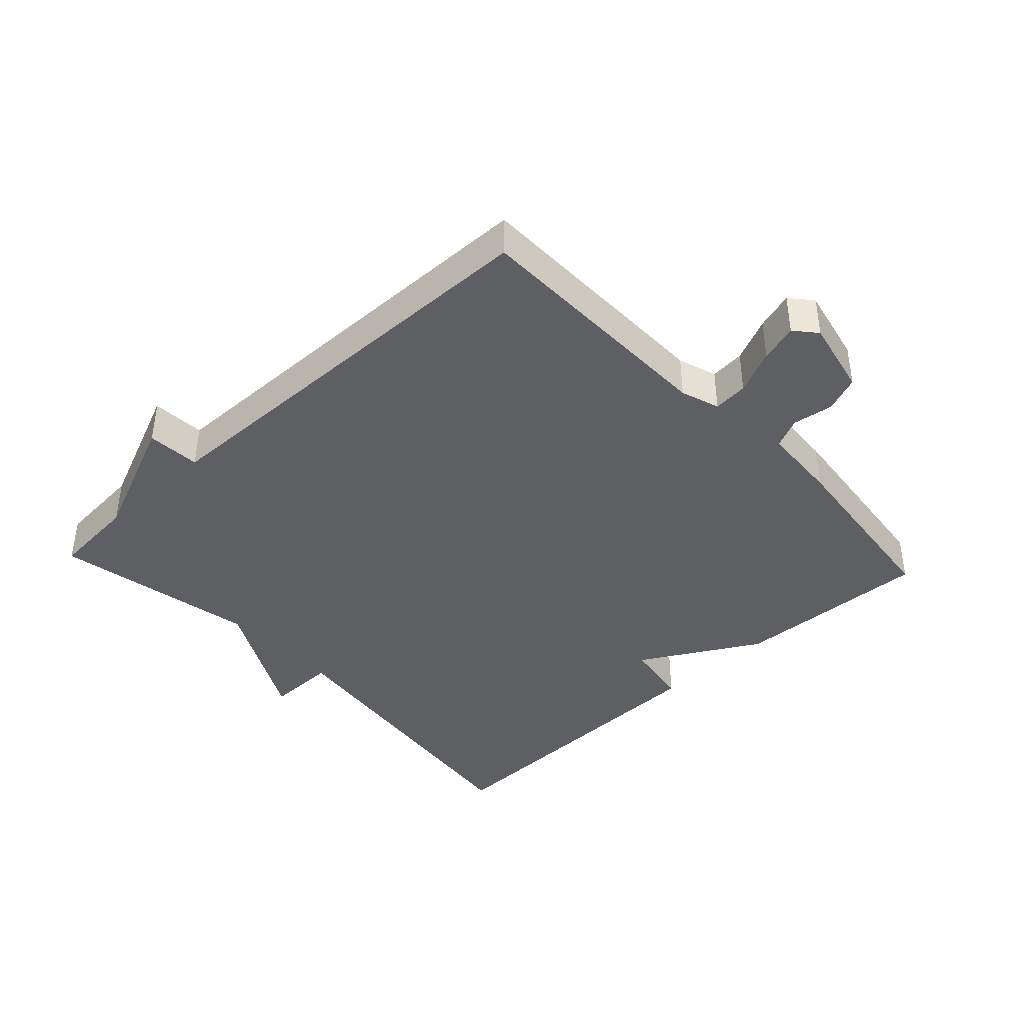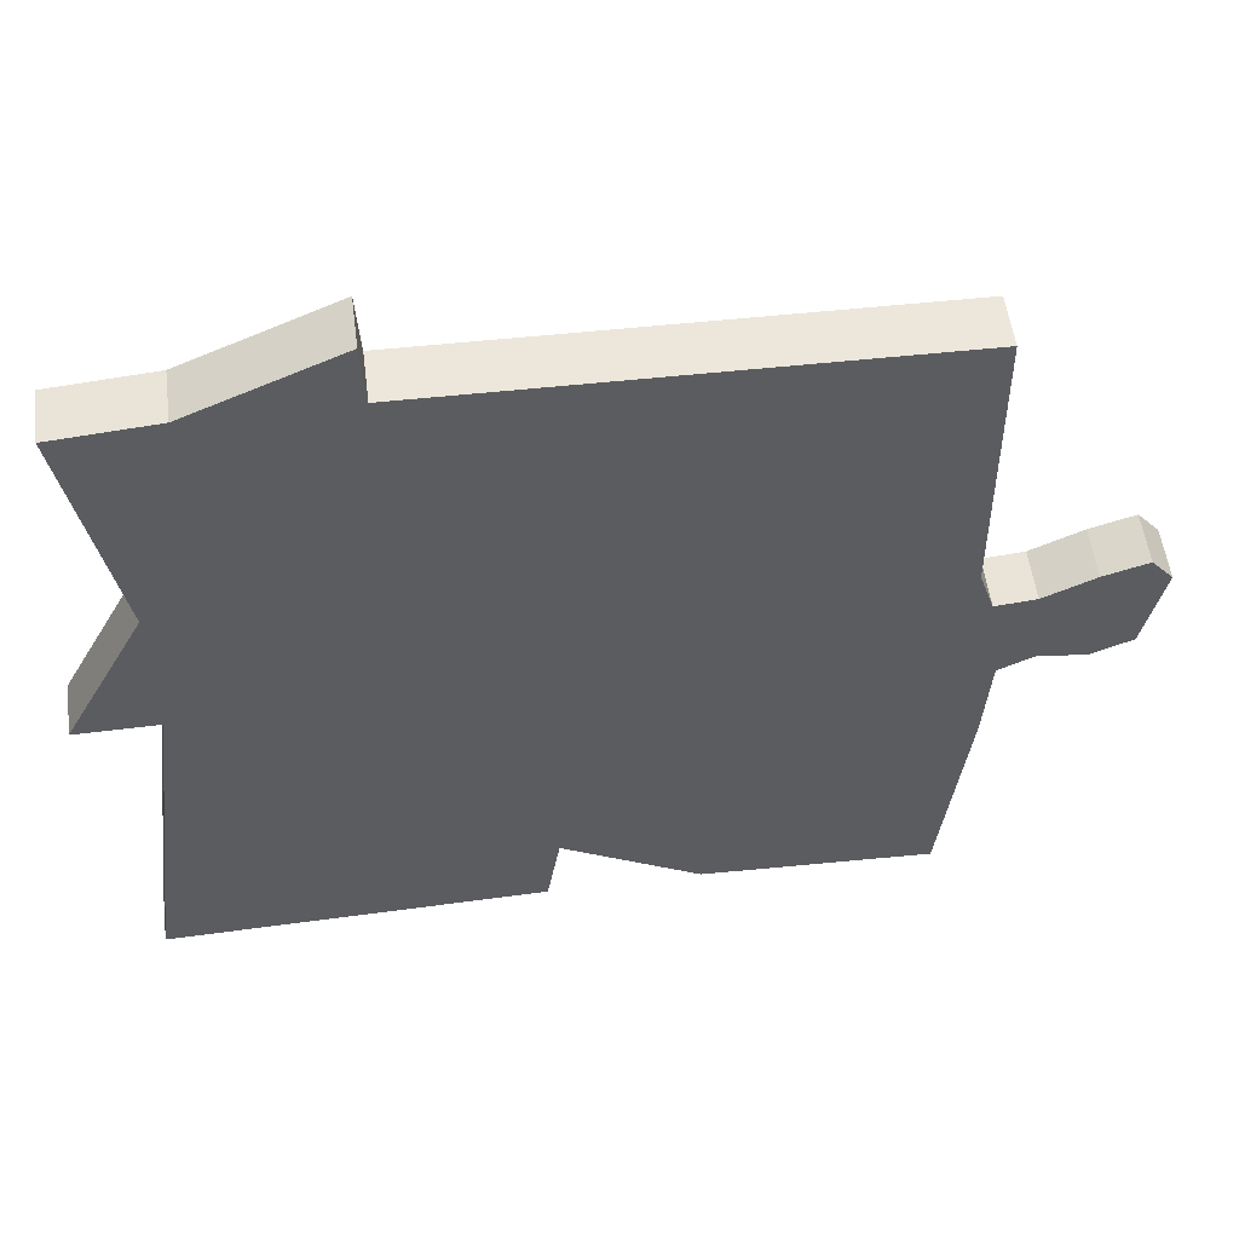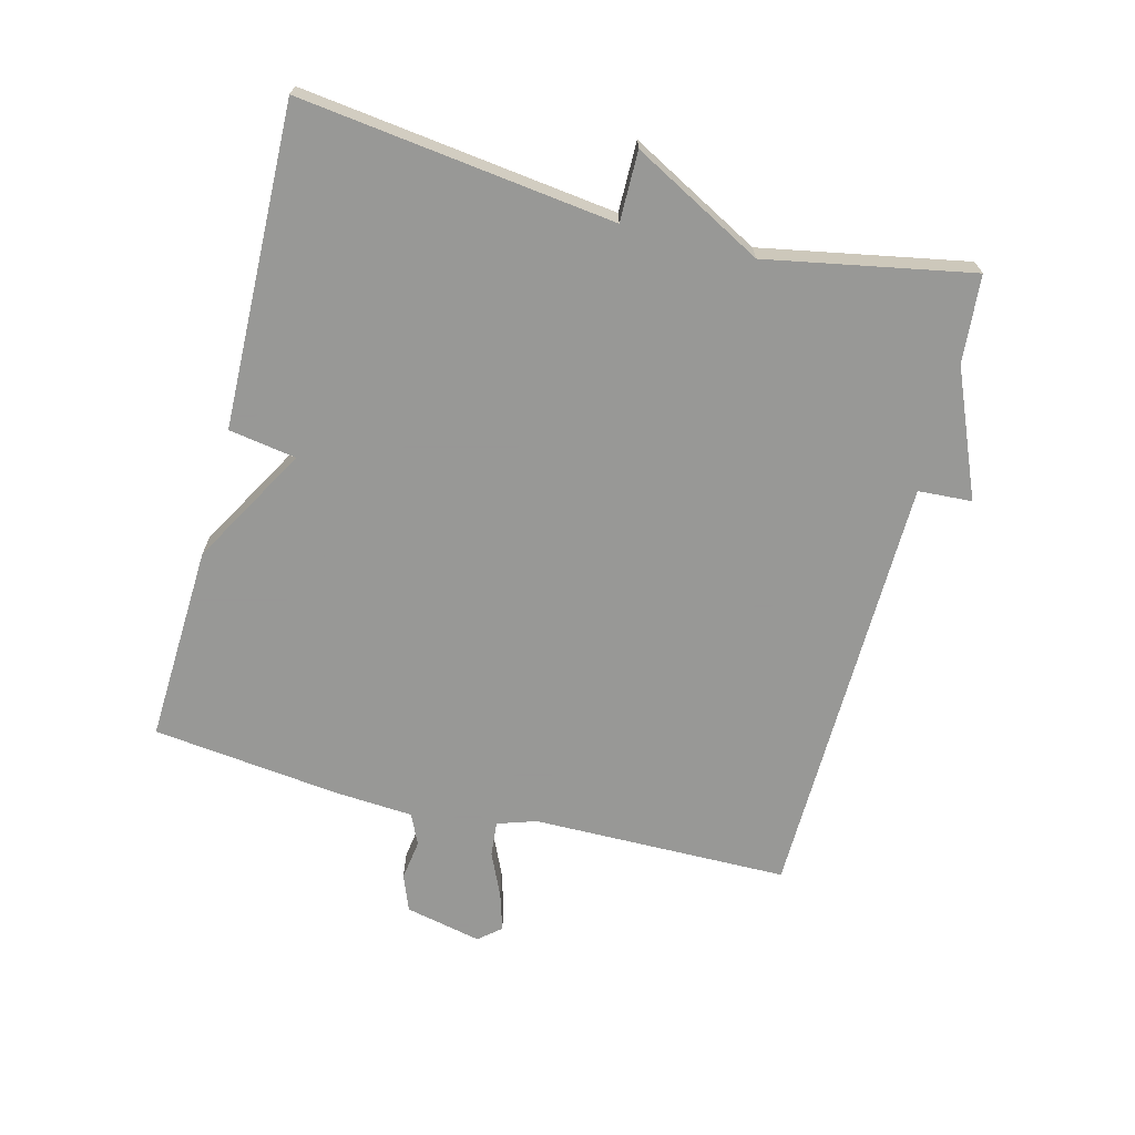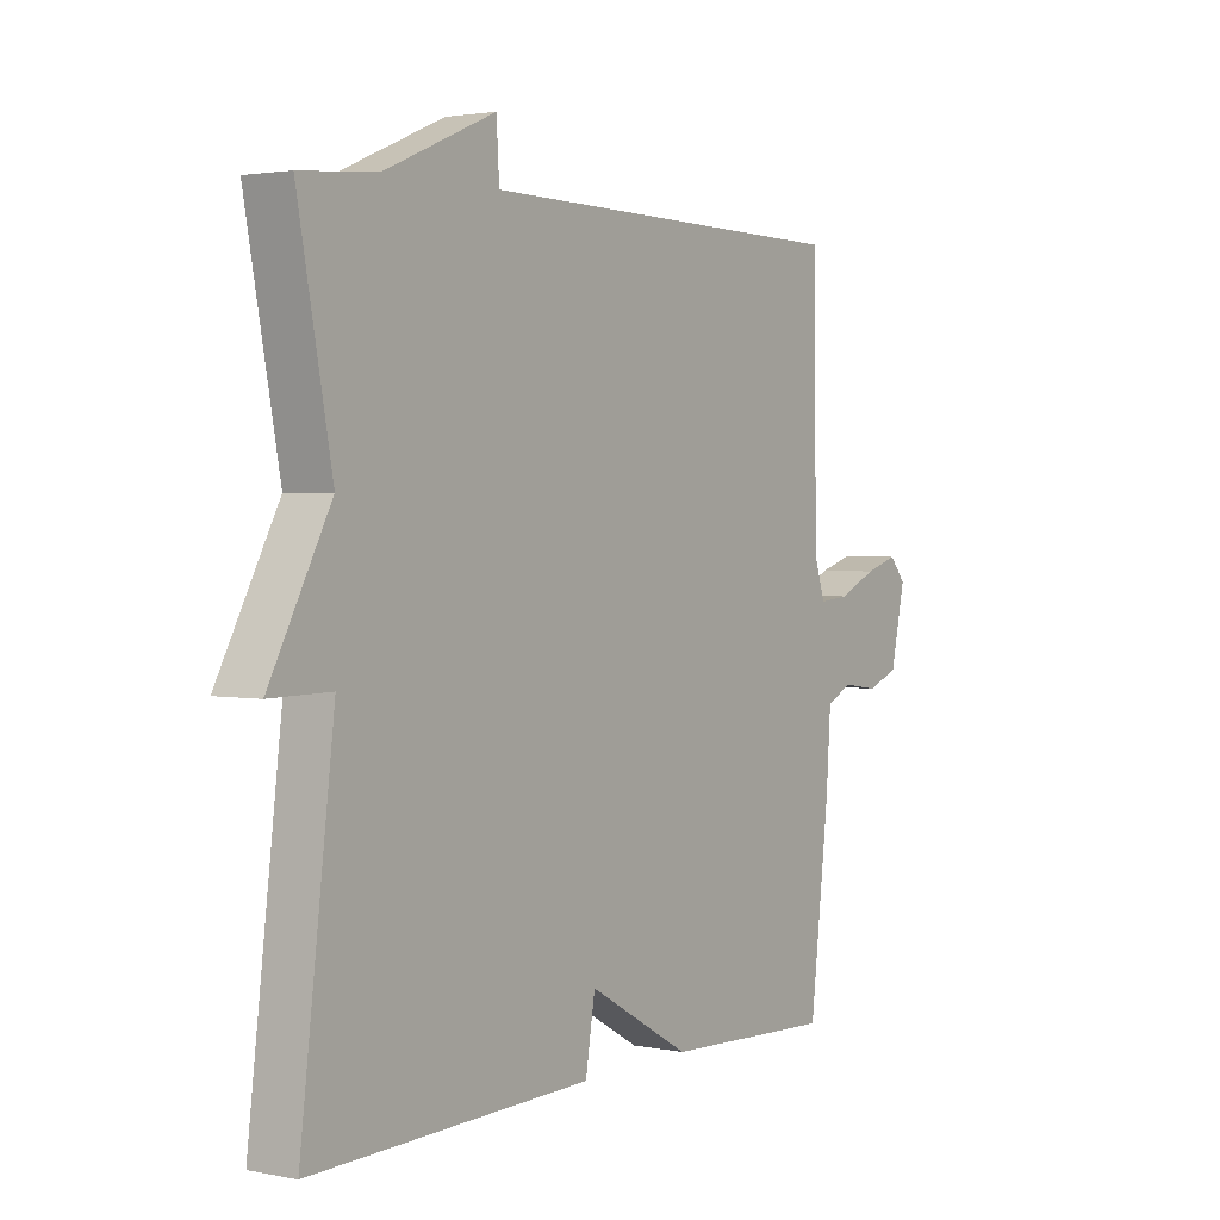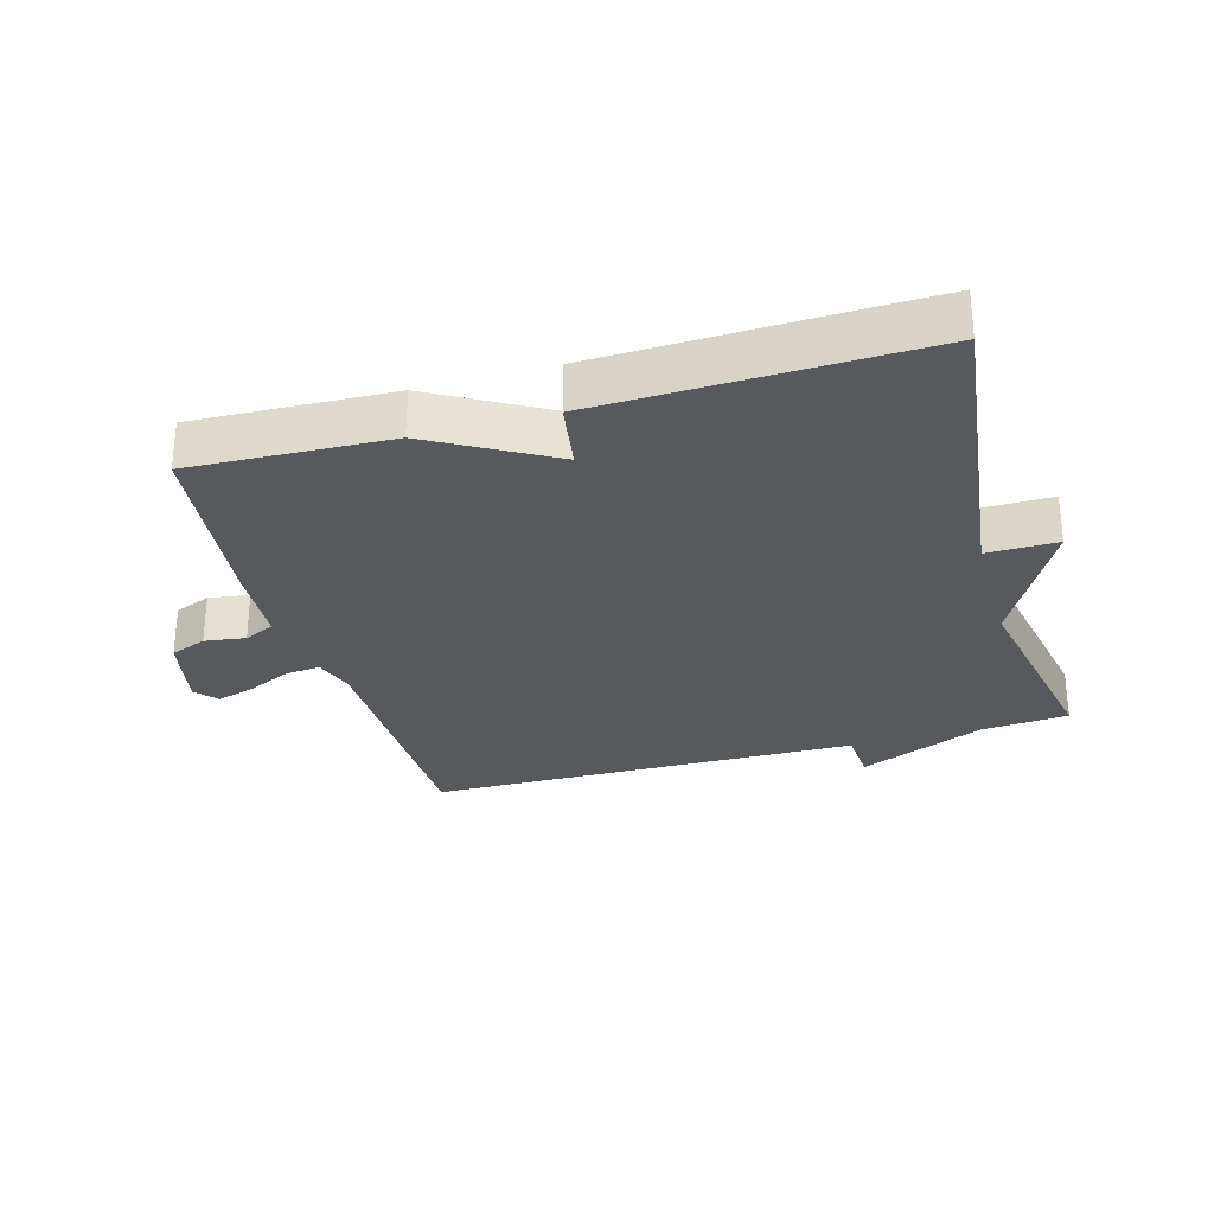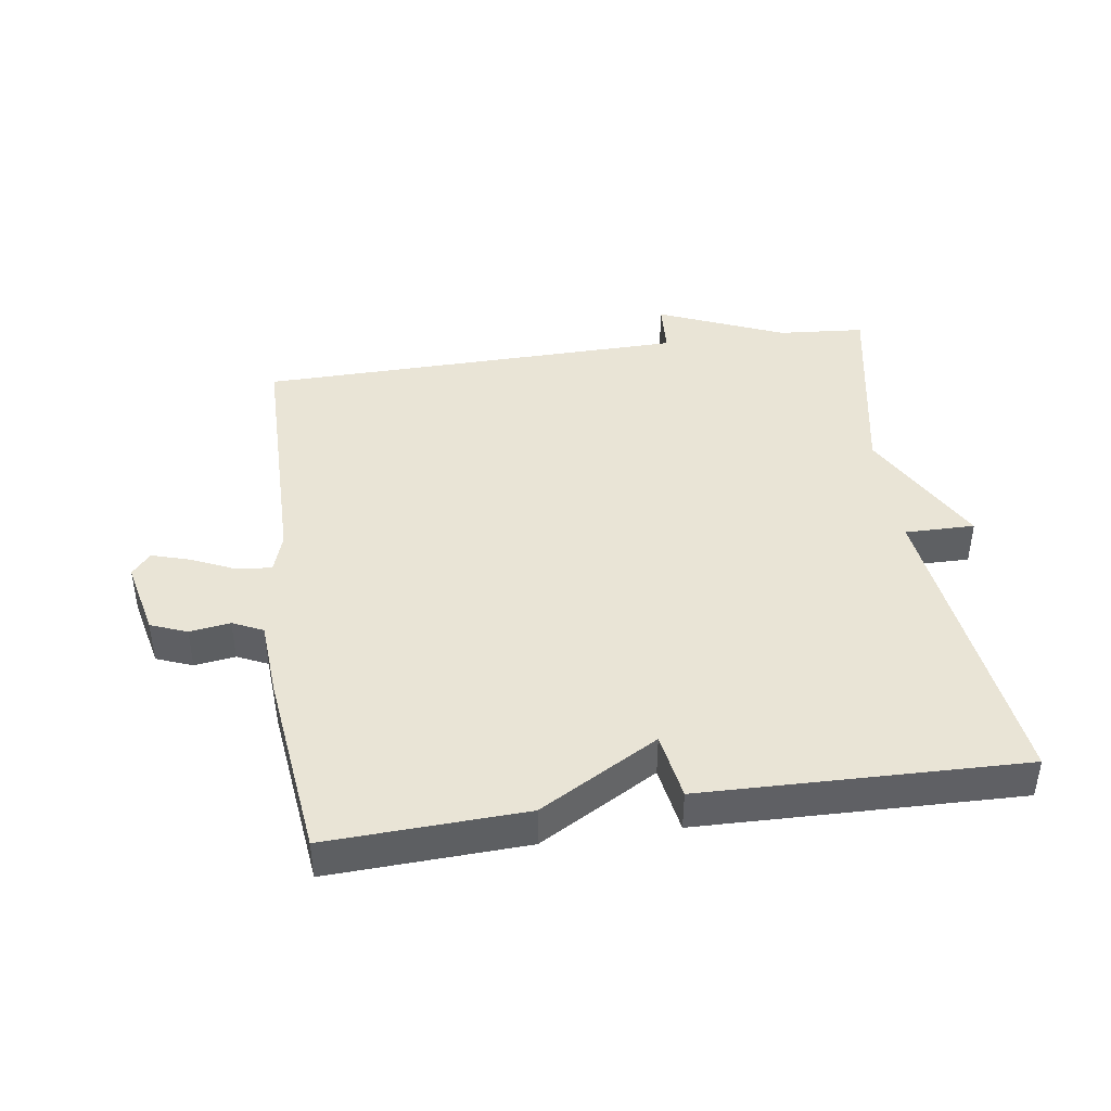
<metadata>
{"format":"obj","ext":"obj","renderer":"f3d","projection":"perspective","resolution":1024,"background":"white","views":[{"elev":-40.5,"azim":43.0,"up":"+Y"},{"elev":54.0,"azim":-7.4,"up":"+Z"},{"elev":-68.4,"azim":-104.5,"up":"+Y"},{"elev":2.4,"azim":-55.1,"up":"+Z"},{"elev":-29.2,"azim":-164.0,"up":"+Y"},{"elev":42.5,"azim":171.7,"up":"+Y"}]}
</metadata>
<code>
v -0.5 0.07 0.5
v -0.366 0.07 0.511
v -0.171 0.07 0.594
v -0.166 0.07 0.511
v 0.5 0.07 0.5
v 0.504 0.07 0.104
v 0.524 0.07 0.044
v 0.578 0.07 0.049
v 0.646 0.07 0.08
v 0.705 0.07 0.098
v 0.734 0.07 0.064
v 0.708 0.07 -0.054
v 0.652 0.07 -0.076
v 0.589 0.07 -0.067
v 0.542 0.07 -0.089
v 0.534 0.07 -0.209
v 0.5 0.07 -0.5
v 0.195 0.07 -0.487
v 0.012 0.07 -0.383
v -0.005 0.07 -0.487
v -0.5 0.07 -0.5
v -0.44 0.07 -0.016
v -0.548 0.07 -0.017
v -0.44 0.07 0.184
v -0.5 0 0.5
v -0.366 0 0.511
v -0.171 0 0.594
v -0.166 0 0.511
v 0.5 0 0.5
v 0.504 0 0.104
v 0.524 0 0.044
v 0.578 0 0.049
v 0.646 0 0.08
v 0.705 0 0.098
v 0.734 0 0.064
v 0.708 0 -0.054
v 0.652 0 -0.076
v 0.589 0 -0.067
v 0.542 0 -0.089
v 0.534 0 -0.209
v 0.5 0 -0.5
v 0.195 0 -0.487
v 0.012 0 -0.383
v -0.005 0 -0.487
v -0.5 0 -0.5
v -0.44 0 -0.016
v -0.548 0 -0.017
v -0.44 0 0.184
f 22 23 24
f 19 20 21 22
f 19 22 24
f 18 19 24
f 17 18 24
f 16 17 24
f 15 16 24
f 24 1 2
f 15 24 2
f 14 15 2
f 12 13 14
f 11 12 14
f 10 11 14
f 9 10 14
f 8 9 14
f 7 8 14
f 4 5 6
f 4 6 7
f 2 3 4
f 2 4 7 14
f 48 47 46
f 46 45 44 43
f 48 46 43
f 48 43 42
f 48 42 41
f 48 41 40
f 48 40 39
f 26 25 48
f 26 48 39
f 26 39 38
f 38 37 36
f 38 36 35
f 38 35 34
f 38 34 33
f 38 33 32
f 38 32 31
f 30 29 28
f 31 30 28
f 28 27 26
f 38 31 28 26
f 1 25 26 2
f 2 26 27 3
f 3 27 28 4
f 4 28 29 5
f 5 29 30 6
f 6 30 31 7
f 7 31 32 8
f 8 32 33 9
f 9 33 34 10
f 10 34 35 11
f 11 35 36 12
f 12 36 37 13
f 13 37 38 14
f 14 38 39 15
f 15 39 40 16
f 16 40 41 17
f 17 41 42 18
f 18 42 43 19
f 19 43 44 20
f 20 44 45 21
f 21 45 46 22
f 22 46 47 23
f 23 47 48 24
f 24 48 25 1

</code>
